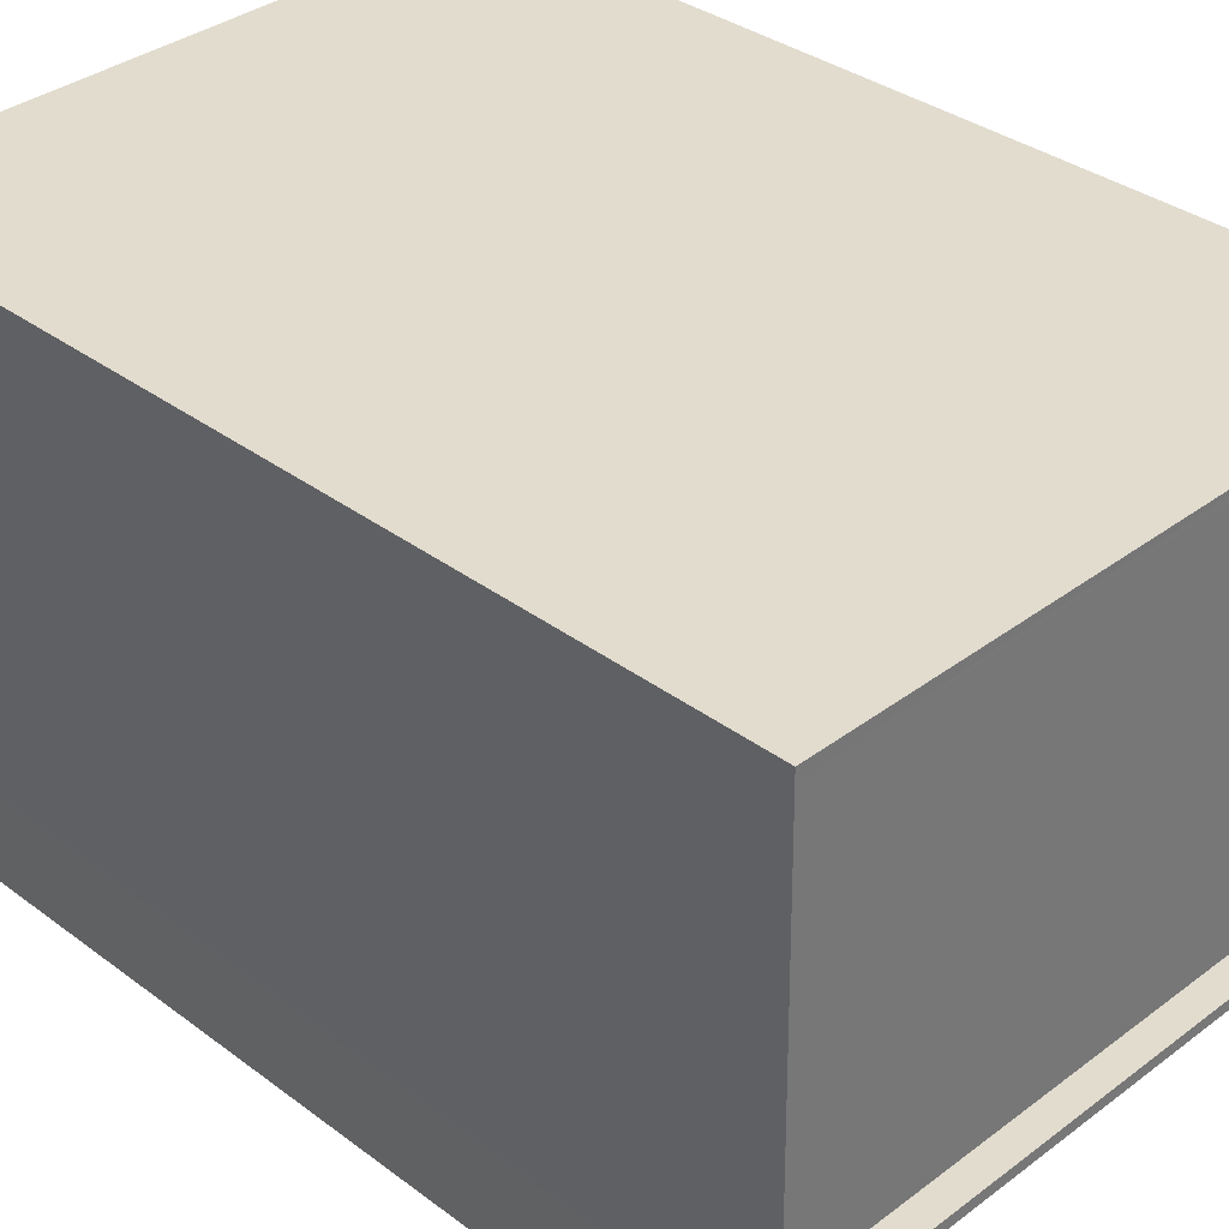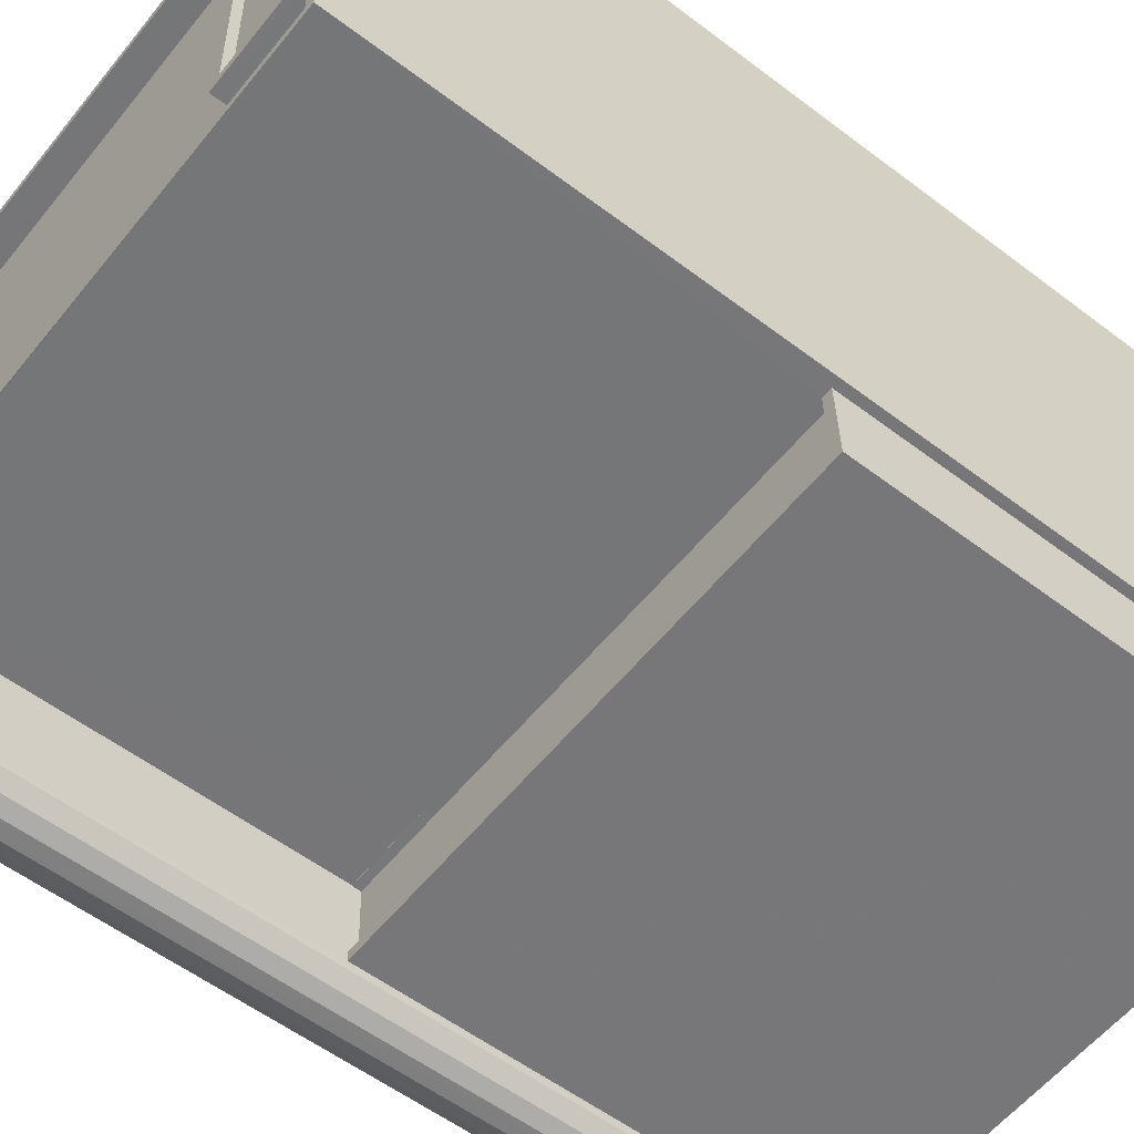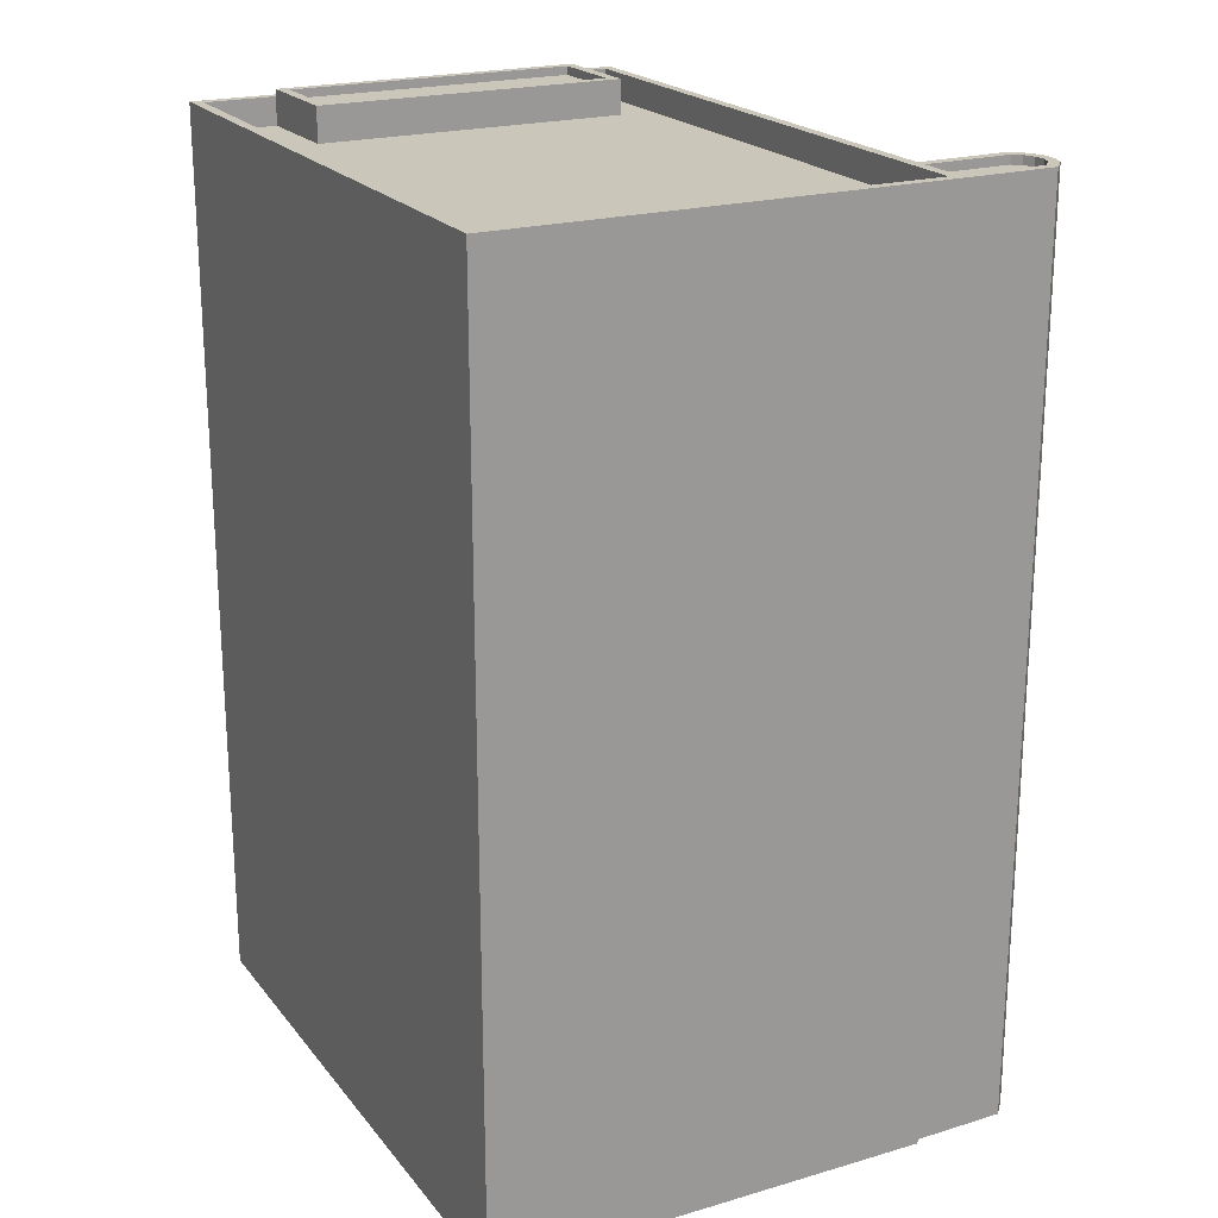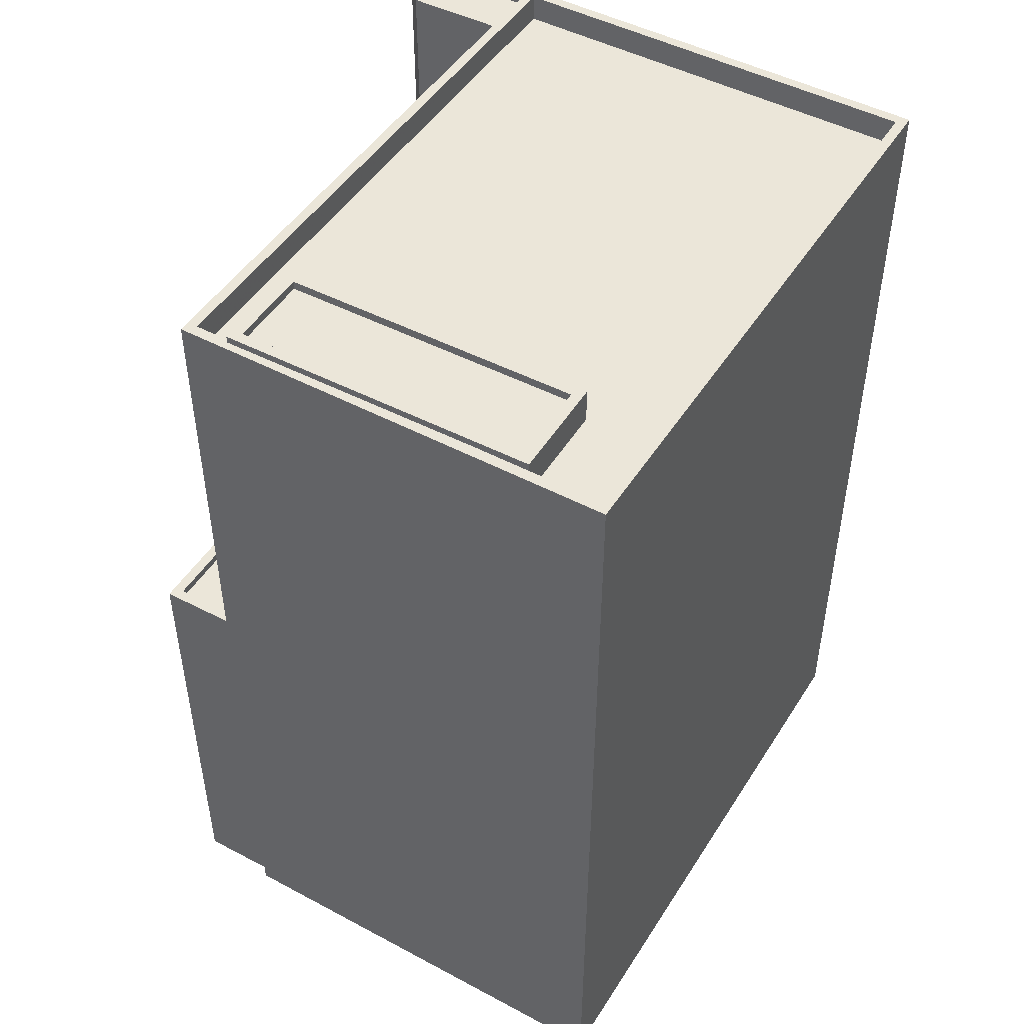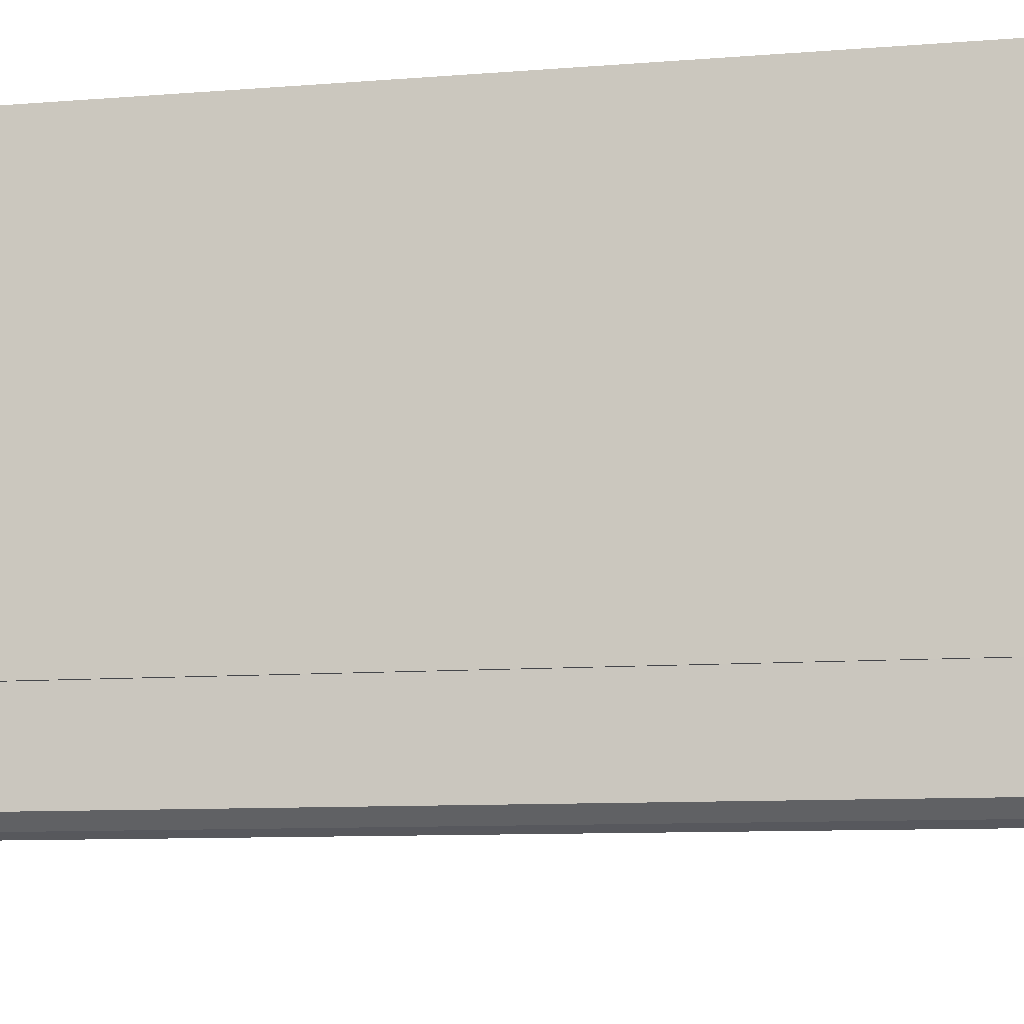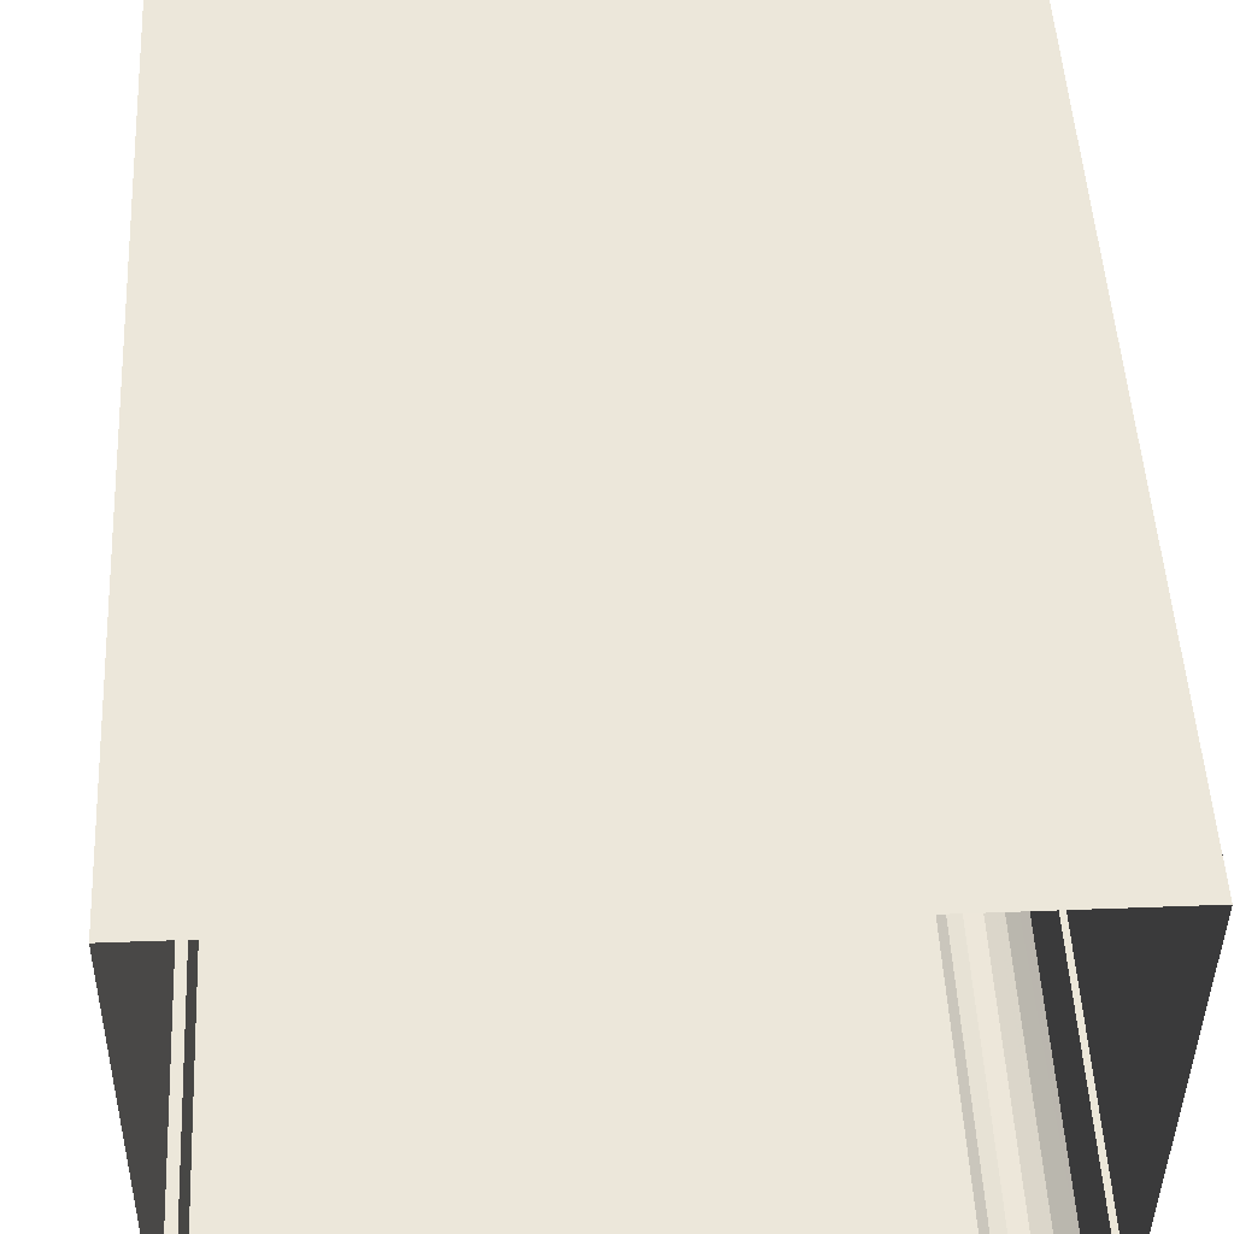
<metadata>
{"format":"obj","ext":"obj","renderer":"f3d","projection":"perspective","resolution":1024,"background":"white","views":[{"elev":34.4,"azim":-44.8,"up":"+Y"},{"elev":-56.2,"azim":51.5,"up":"+Y"},{"elev":21.1,"azim":-116.7,"up":"+Z"},{"elev":47.8,"azim":121.7,"up":"+Z"},{"elev":-9.7,"azim":-78.3,"up":"+Y"},{"elev":49.6,"azim":177.1,"up":"+Y"}]}
</metadata>
<code>
v -1.196e+04 -3.354e+04 32.46
v -1.196e+04 -3.354e+04 32.46
v -1.197e+04 -3.354e+04 32.46
v -1.196e+04 -3.354e+04 32.46
v -1.196e+04 -3.352e+04 32.46
v -1.198e+04 -3.354e+04 32.46
v -1.198e+04 -3.354e+04 32.46
v -1.197e+04 -3.354e+04 32.46
v -1.198e+04 -3.352e+04 32.46
v -1.198e+04 -3.354e+04 32.46
v -1.197e+04 -3.354e+04 32.46
v -1.198e+04 -3.354e+04 32.46
v -1.198e+04 -3.354e+04 32.46
v -1.197e+04 -3.354e+04 32.46
v -1.197e+04 -3.354e+04 45.95
v -1.197e+04 -3.354e+04 45.95
v -1.197e+04 -3.354e+04 45.95
v -1.196e+04 -3.354e+04 45.95
v -1.196e+04 -3.354e+04 45.95
v -1.197e+04 -3.354e+04 46.2
v -1.197e+04 -3.354e+04 46.2
v -1.196e+04 -3.354e+04 46.2
v -1.196e+04 -3.354e+04 46.2
v -1.196e+04 -3.354e+04 46.2
v -1.196e+04 -3.354e+04 46.2
v -1.197e+04 -3.354e+04 46.2
v -1.197e+04 -3.354e+04 46.2
v -1.197e+04 -3.354e+04 46.2
v -1.197e+04 -3.354e+04 58.67
v -1.197e+04 -3.354e+04 58.67
v -1.197e+04 -3.354e+04 58.67
v -1.197e+04 -3.354e+04 58.67
v -1.197e+04 -3.354e+04 58.67
v -1.197e+04 -3.354e+04 58.67
v -1.197e+04 -3.354e+04 58.67
v -1.198e+04 -3.354e+04 58.67
v -1.198e+04 -3.354e+04 58.67
v -1.198e+04 -3.354e+04 58.67
v -1.198e+04 -3.354e+04 58.67
v -1.198e+04 -3.354e+04 58.67
v -1.198e+04 -3.354e+04 58.67
v -1.198e+04 -3.354e+04 58.67
v -1.198e+04 -3.354e+04 58.67
v -1.197e+04 -3.354e+04 58.67
v -1.197e+04 -3.354e+04 58.42
v -1.197e+04 -3.354e+04 58.42
v -1.197e+04 -3.354e+04 58.42
v -1.197e+04 -3.354e+04 58.42
v -1.198e+04 -3.354e+04 58.42
v -1.198e+04 -3.354e+04 58.42
v -1.198e+04 -3.354e+04 58.42
v -1.198e+04 -3.354e+04 58.42
v -1.198e+04 -3.352e+04 58.71
v -1.198e+04 -3.354e+04 58.71
v -1.198e+04 -3.352e+04 58.71
v -1.196e+04 -3.354e+04 58.71
v -1.196e+04 -3.352e+04 58.71
v -1.196e+04 -3.353e+04 58.71
v -1.196e+04 -3.354e+04 58.71
v -1.196e+04 -3.352e+04 58.71
v -1.198e+04 -3.354e+04 58.71
v -1.196e+04 -3.353e+04 58.71
v -1.196e+04 -3.353e+04 58.71
v -1.196e+04 -3.354e+04 57.91
v -1.196e+04 -3.353e+04 57.91
v -1.198e+04 -3.354e+04 57.91
v -1.196e+04 -3.353e+04 57.91
v -1.198e+04 -3.352e+04 57.91
v -1.196e+04 -3.352e+04 57.91
v -1.196e+04 -3.353e+04 57.91
v -1.196e+04 -3.353e+04 57.91
v -1.196e+04 -3.353e+04 57.91
v -1.196e+04 -3.353e+04 58.66
v -1.196e+04 -3.353e+04 58.66
v -1.196e+04 -3.353e+04 58.66
v -1.196e+04 -3.353e+04 58.66
v -1.196e+04 -3.353e+04 58.91
v -1.196e+04 -3.353e+04 58.91
v -1.196e+04 -3.353e+04 58.91
v -1.196e+04 -3.353e+04 58.91
v -1.196e+04 -3.353e+04 58.91
v -1.196e+04 -3.353e+04 58.91
v -1.196e+04 -3.353e+04 58.91
v -1.196e+04 -3.353e+04 58.91
f 1 2 3
f 4 1 5
f 6 7 3
f 8 6 3
f 9 5 1
f 7 10 3
f 11 8 3
f 12 13 9
f 14 11 3
f 10 12 3
f 3 12 1
f 12 9 1
f 15 16 17
f 17 18 19
f 17 16 18
f 20 21 22
f 23 22 24
f 24 22 25
f 22 21 25
f 26 27 28
f 29 30 31
f 31 32 29
f 32 33 34
f 30 35 31
f 36 37 38
f 39 40 34
f 36 41 37
f 42 36 38
f 42 40 39
f 43 36 42
f 32 44 33
f 31 44 32
f 42 39 43
f 33 39 34
f 45 46 47
f 45 48 49
f 50 51 46
f 48 52 49
f 50 45 49
f 50 46 45
f 53 54 55
f 56 57 58
f 54 56 59
f 58 57 60
f 55 54 61
f 62 56 58
f 63 59 62
f 59 61 54
f 59 56 62
f 64 65 66
f 66 67 68
f 67 69 68
f 70 69 71
f 64 72 65
f 65 67 66
f 71 69 67
f 55 57 53
f 55 60 57
f 73 74 75
f 73 76 74
f 77 78 79
f 77 79 80
f 81 82 83
f 78 81 83
f 83 82 84
f 83 79 78
f 80 82 77
f 80 84 82
f 19 18 22
f 23 19 22
f 20 18 16
f 20 22 18
f 26 17 27
f 26 15 17
f 2 25 21
f 3 2 21
f 1 24 25
f 2 1 25
f 16 15 26
f 14 3 21
f 14 21 29
f 26 28 30
f 16 26 20
f 21 20 29
f 29 20 30
f 20 26 30
f 14 32 11
f 14 29 32
f 11 34 8
f 11 32 34
f 8 40 6
f 8 34 40
f 40 42 7
f 6 40 7
f 42 38 10
f 7 42 10
f 38 37 12
f 10 38 12
f 48 45 31
f 35 48 31
f 44 45 47
f 44 31 45
f 33 47 46
f 33 44 47
f 33 46 51
f 39 33 51
f 39 51 50
f 43 39 50
f 43 50 49
f 36 43 49
f 52 36 49
f 52 41 36
f 1 4 24
f 4 56 24
f 12 37 13
f 30 56 54
f 17 19 27
f 13 37 54
f 28 27 30
f 24 56 23
f 19 23 27
f 52 48 41
f 37 41 54
f 35 30 54
f 48 35 41
f 27 56 30
f 23 56 27
f 41 35 54
f 54 9 13
f 54 53 9
f 53 5 9
f 53 57 5
f 56 4 5
f 57 56 5
f 69 58 60
f 69 70 58
f 59 72 64
f 59 63 72
f 61 64 66
f 61 59 64
f 61 66 68
f 55 61 68
f 55 68 69
f 60 55 69
f 83 84 73
f 75 83 73
f 79 83 75
f 74 79 75
f 80 79 74
f 76 80 74
f 73 80 76
f 73 84 80
f 70 71 58
f 62 58 78
f 78 58 81
f 58 71 81
f 65 63 77
f 77 63 78
f 65 72 63
f 78 63 62
f 67 65 77
f 82 67 77
f 71 67 82
f 81 71 82

</code>
